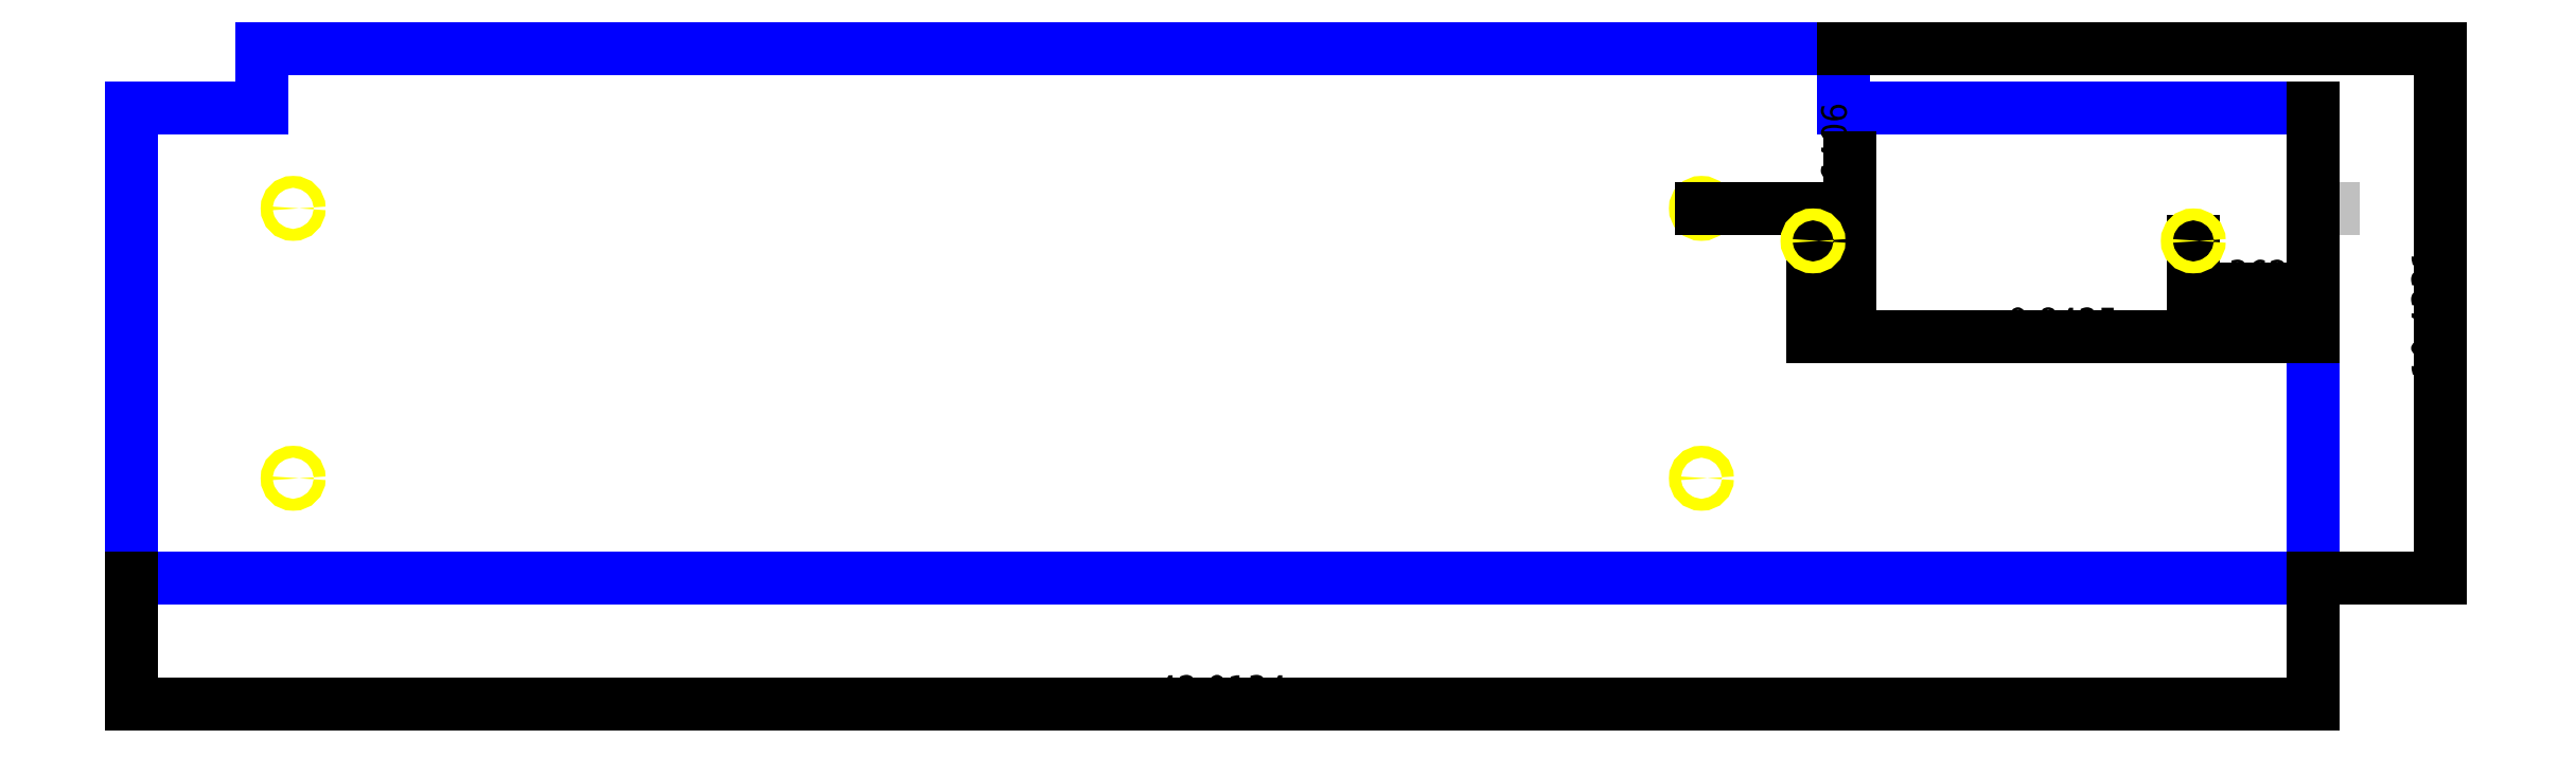
<metadata>
{"format":"dxf","ext":"dxf","renderer":"ezdxf+matplotlib","layout":"modelspace","background":"white","min_lineweight":24,"dpi":150}
</metadata>
<code>
0
SECTION
2
ENTITIES
0
LINE
8
OUTER_BOUNDARY
10
0
20
0
11
42.91
21
0
0
LINE
8
OUTER_BOUNDARY
10
-7.232e-17
20
9.252
11
0
21
0
0
LINE
8
OUTER_BOUNDARY
10
-7.232e-17
20
9.252
11
2.559
21
9.252
0
LINE
8
OUTER_BOUNDARY
10
2.559
20
9.252
11
2.559
21
10.43
0
LINE
8
OUTER_BOUNDARY
10
42.91
20
0
11
42.91
21
9.252
0
LINE
8
OUTER_BOUNDARY
10
42.91
20
9.252
11
33.66
21
9.252
0
LINE
8
OUTER_BOUNDARY
10
33.66
20
9.252
11
33.66
21
10.43
0
LINE
8
OUTER_BOUNDARY
10
33.66
20
10.43
11
2.559
21
10.43
0
CIRCLE
8
INSERT_HOLES
10
3.178
20
1.969
40
0.1172
0
CIRCLE
8
INSERT_HOLES
10
3.178
20
7.283
40
0.1172
0
CIRCLE
8
INSERT_HOLES
10
30.88
20
1.969
40
0.1172
0
CIRCLE
8
INSERT_HOLES
10
30.88
20
7.283
40
0.1172
0
DIMENSION
8
REFERENCE
2
*D1
10
42.91
20
-2.475
30
0
11
21.46
21
-2.224
31
0
70
32
71
5
72
0
3
Standard
53
0
210
0
220
0
230
1
13
0
23
0
33
0
14
42.91
24
0
34
0
0
DIMENSION
8
REFERENCE
2
*D2
10
45.41
20
-3.054e-16
30
0
11
45.16
21
5.217
31
0
70
32
71
5
72
0
3
Standard
53
0
210
0
220
0
230
1
13
33.66
23
10.43
33
0
14
42.91
24
0
34
0
50
90
0
LINE
8
REFERENCE
10
42.91
20
7.283
11
43.31
21
7.283
0
DIMENSION
8
REFERENCE
2
*D3
10
42.91
20
4.763
30
0
11
37.99
21
5.015
31
0
70
32
71
5
3
Standard
53
0
210
0
220
0
230
1
13
33.07
23
6.643
33
0
14
42.91
24
9.252
34
0
0
DIMENSION
8
REFERENCE
2
*D4
10
42.91
20
5.703
30
0
11
41.73
21
5.954
31
0
70
32
71
5
3
Standard
53
0
210
0
220
0
230
1
13
40.55
23
6.643
33
0
14
42.91
24
9.252
34
0
0
DIMENSION
8
REFERENCE
2
*D5
10
33.8
20
6.643
30
0
11
33.55
21
6.963
31
0
70
32
71
5
3
Standard
53
0
210
0
220
0
230
1
13
30.88
23
7.283
33
0
14
33.07
24
6.643
34
0
50
90
0
CIRCLE
8
INSERT_HOLES
10
33.07
20
6.643
40
0.1172
0
CIRCLE
8
INSERT_HOLES
10
40.55
20
6.643
40
0.1172
0
ENDSEC
0
EOF

</code>
